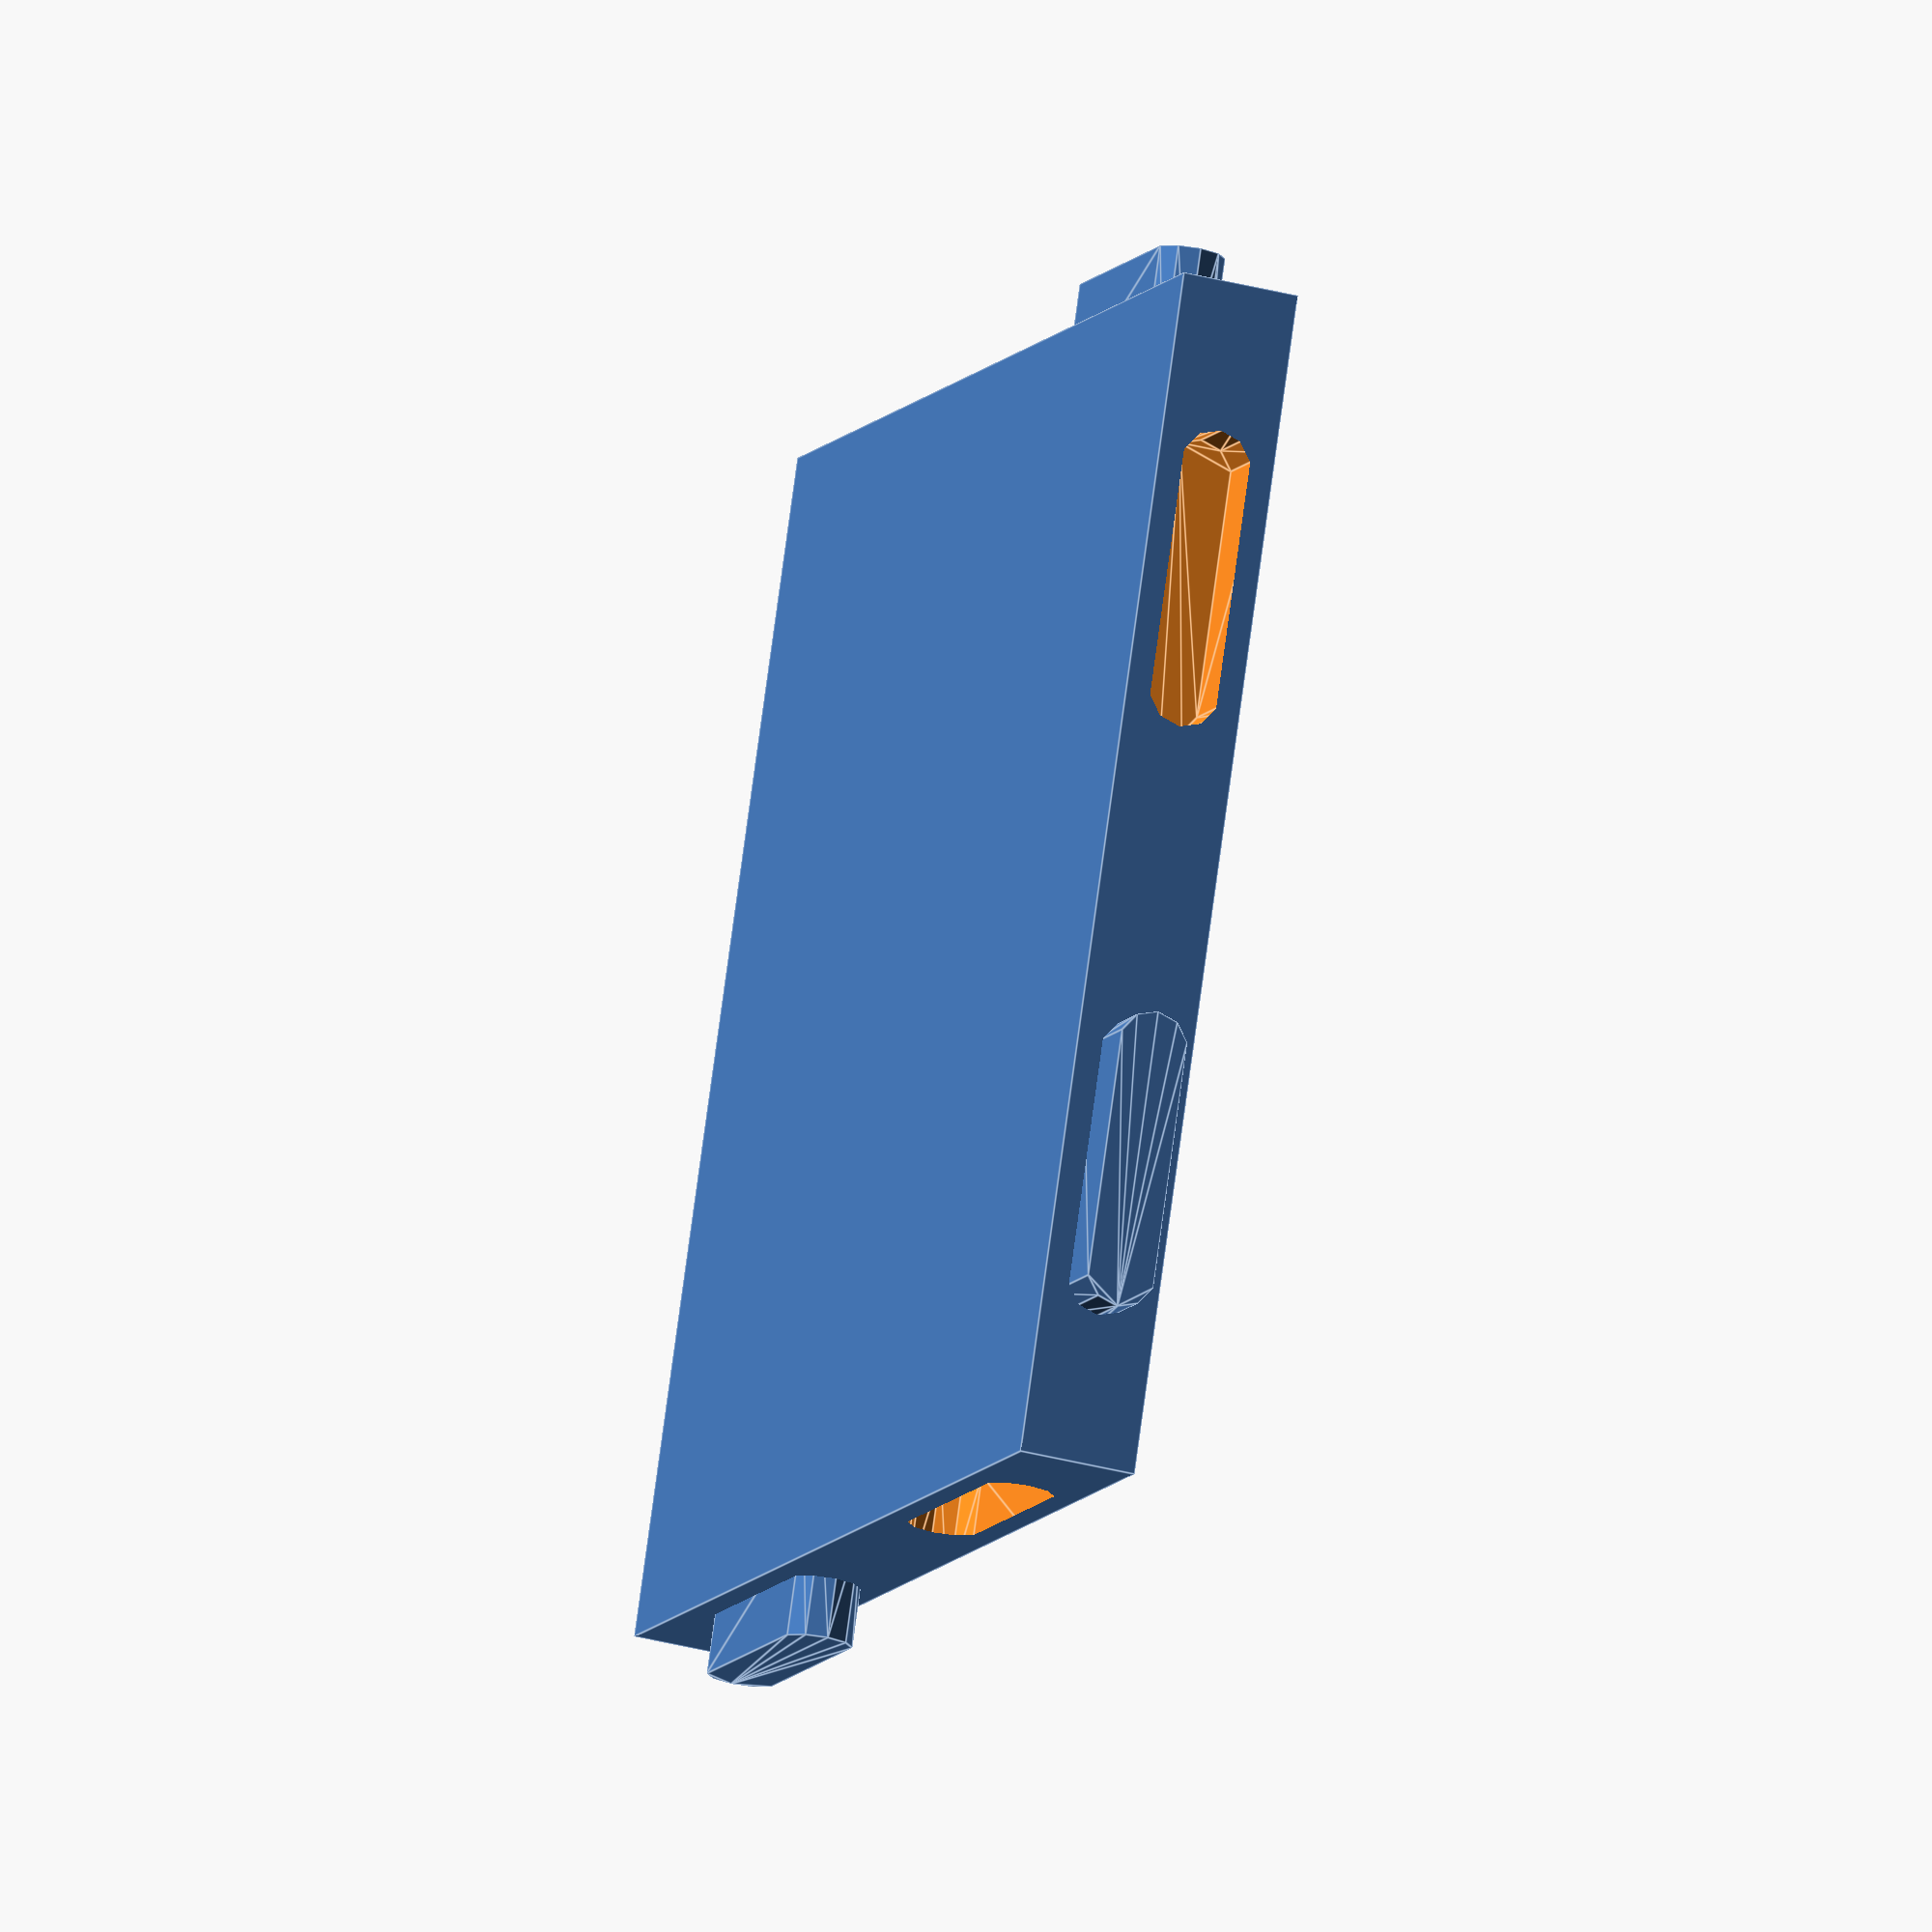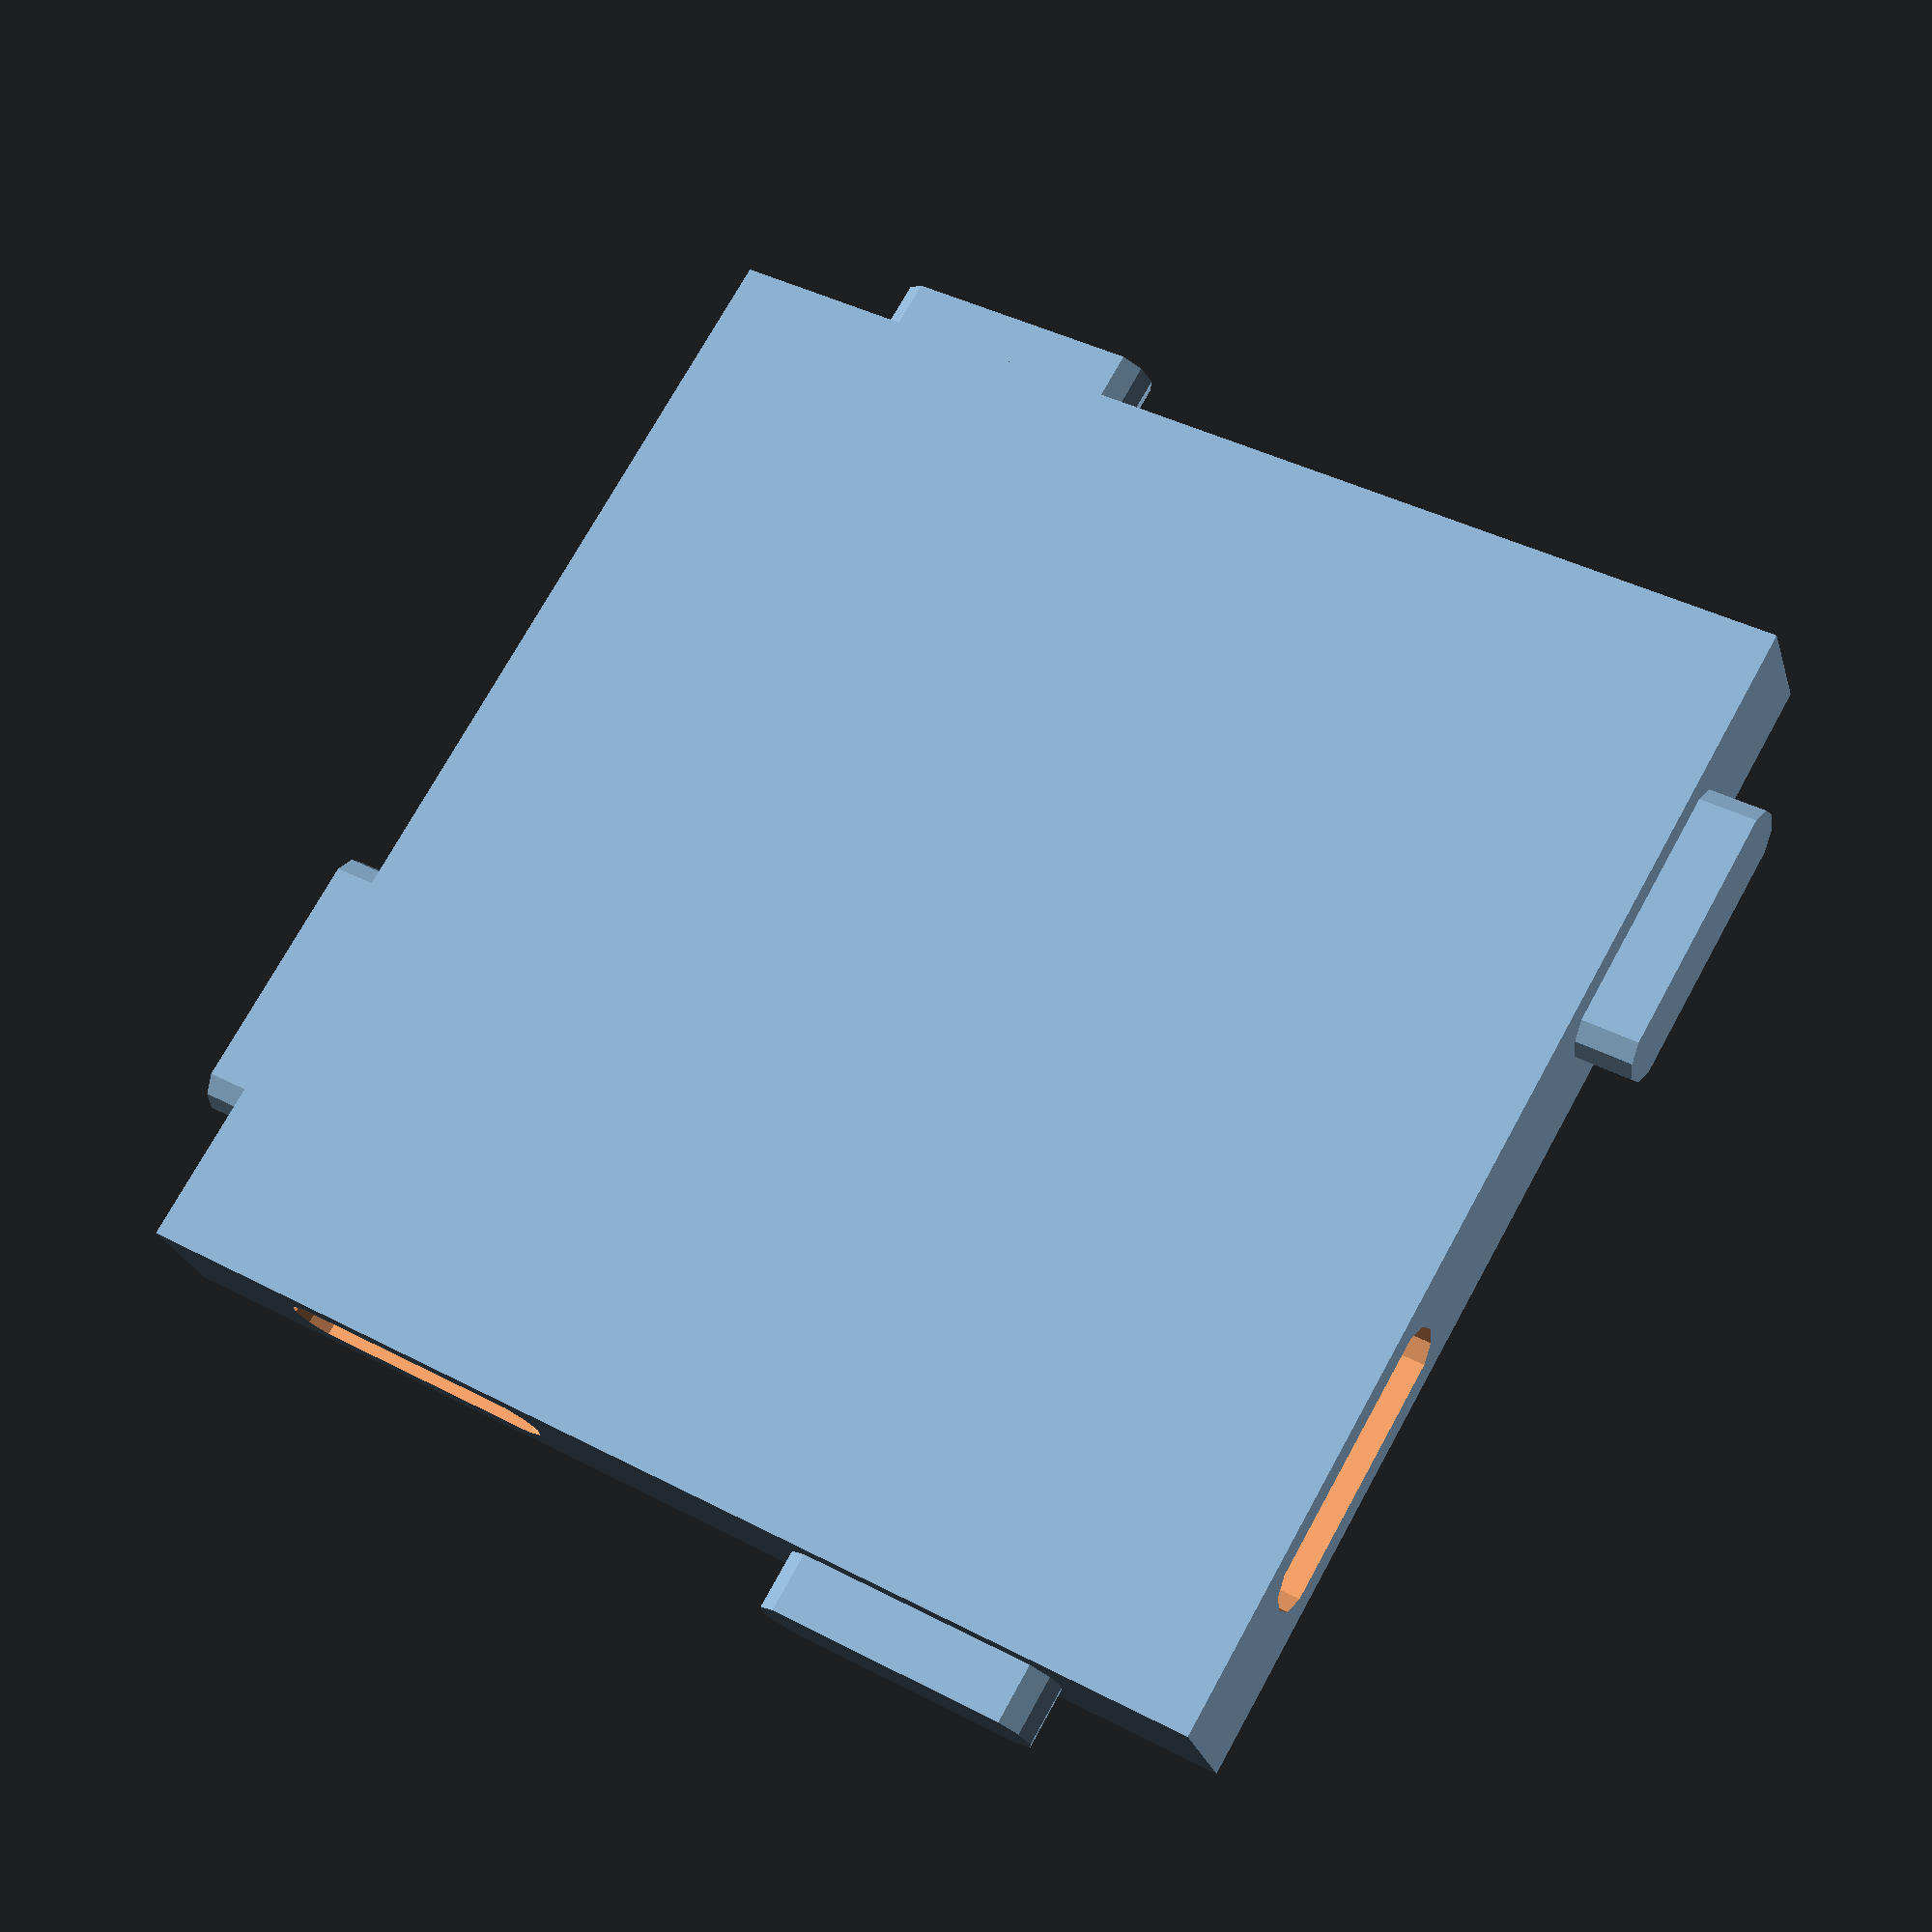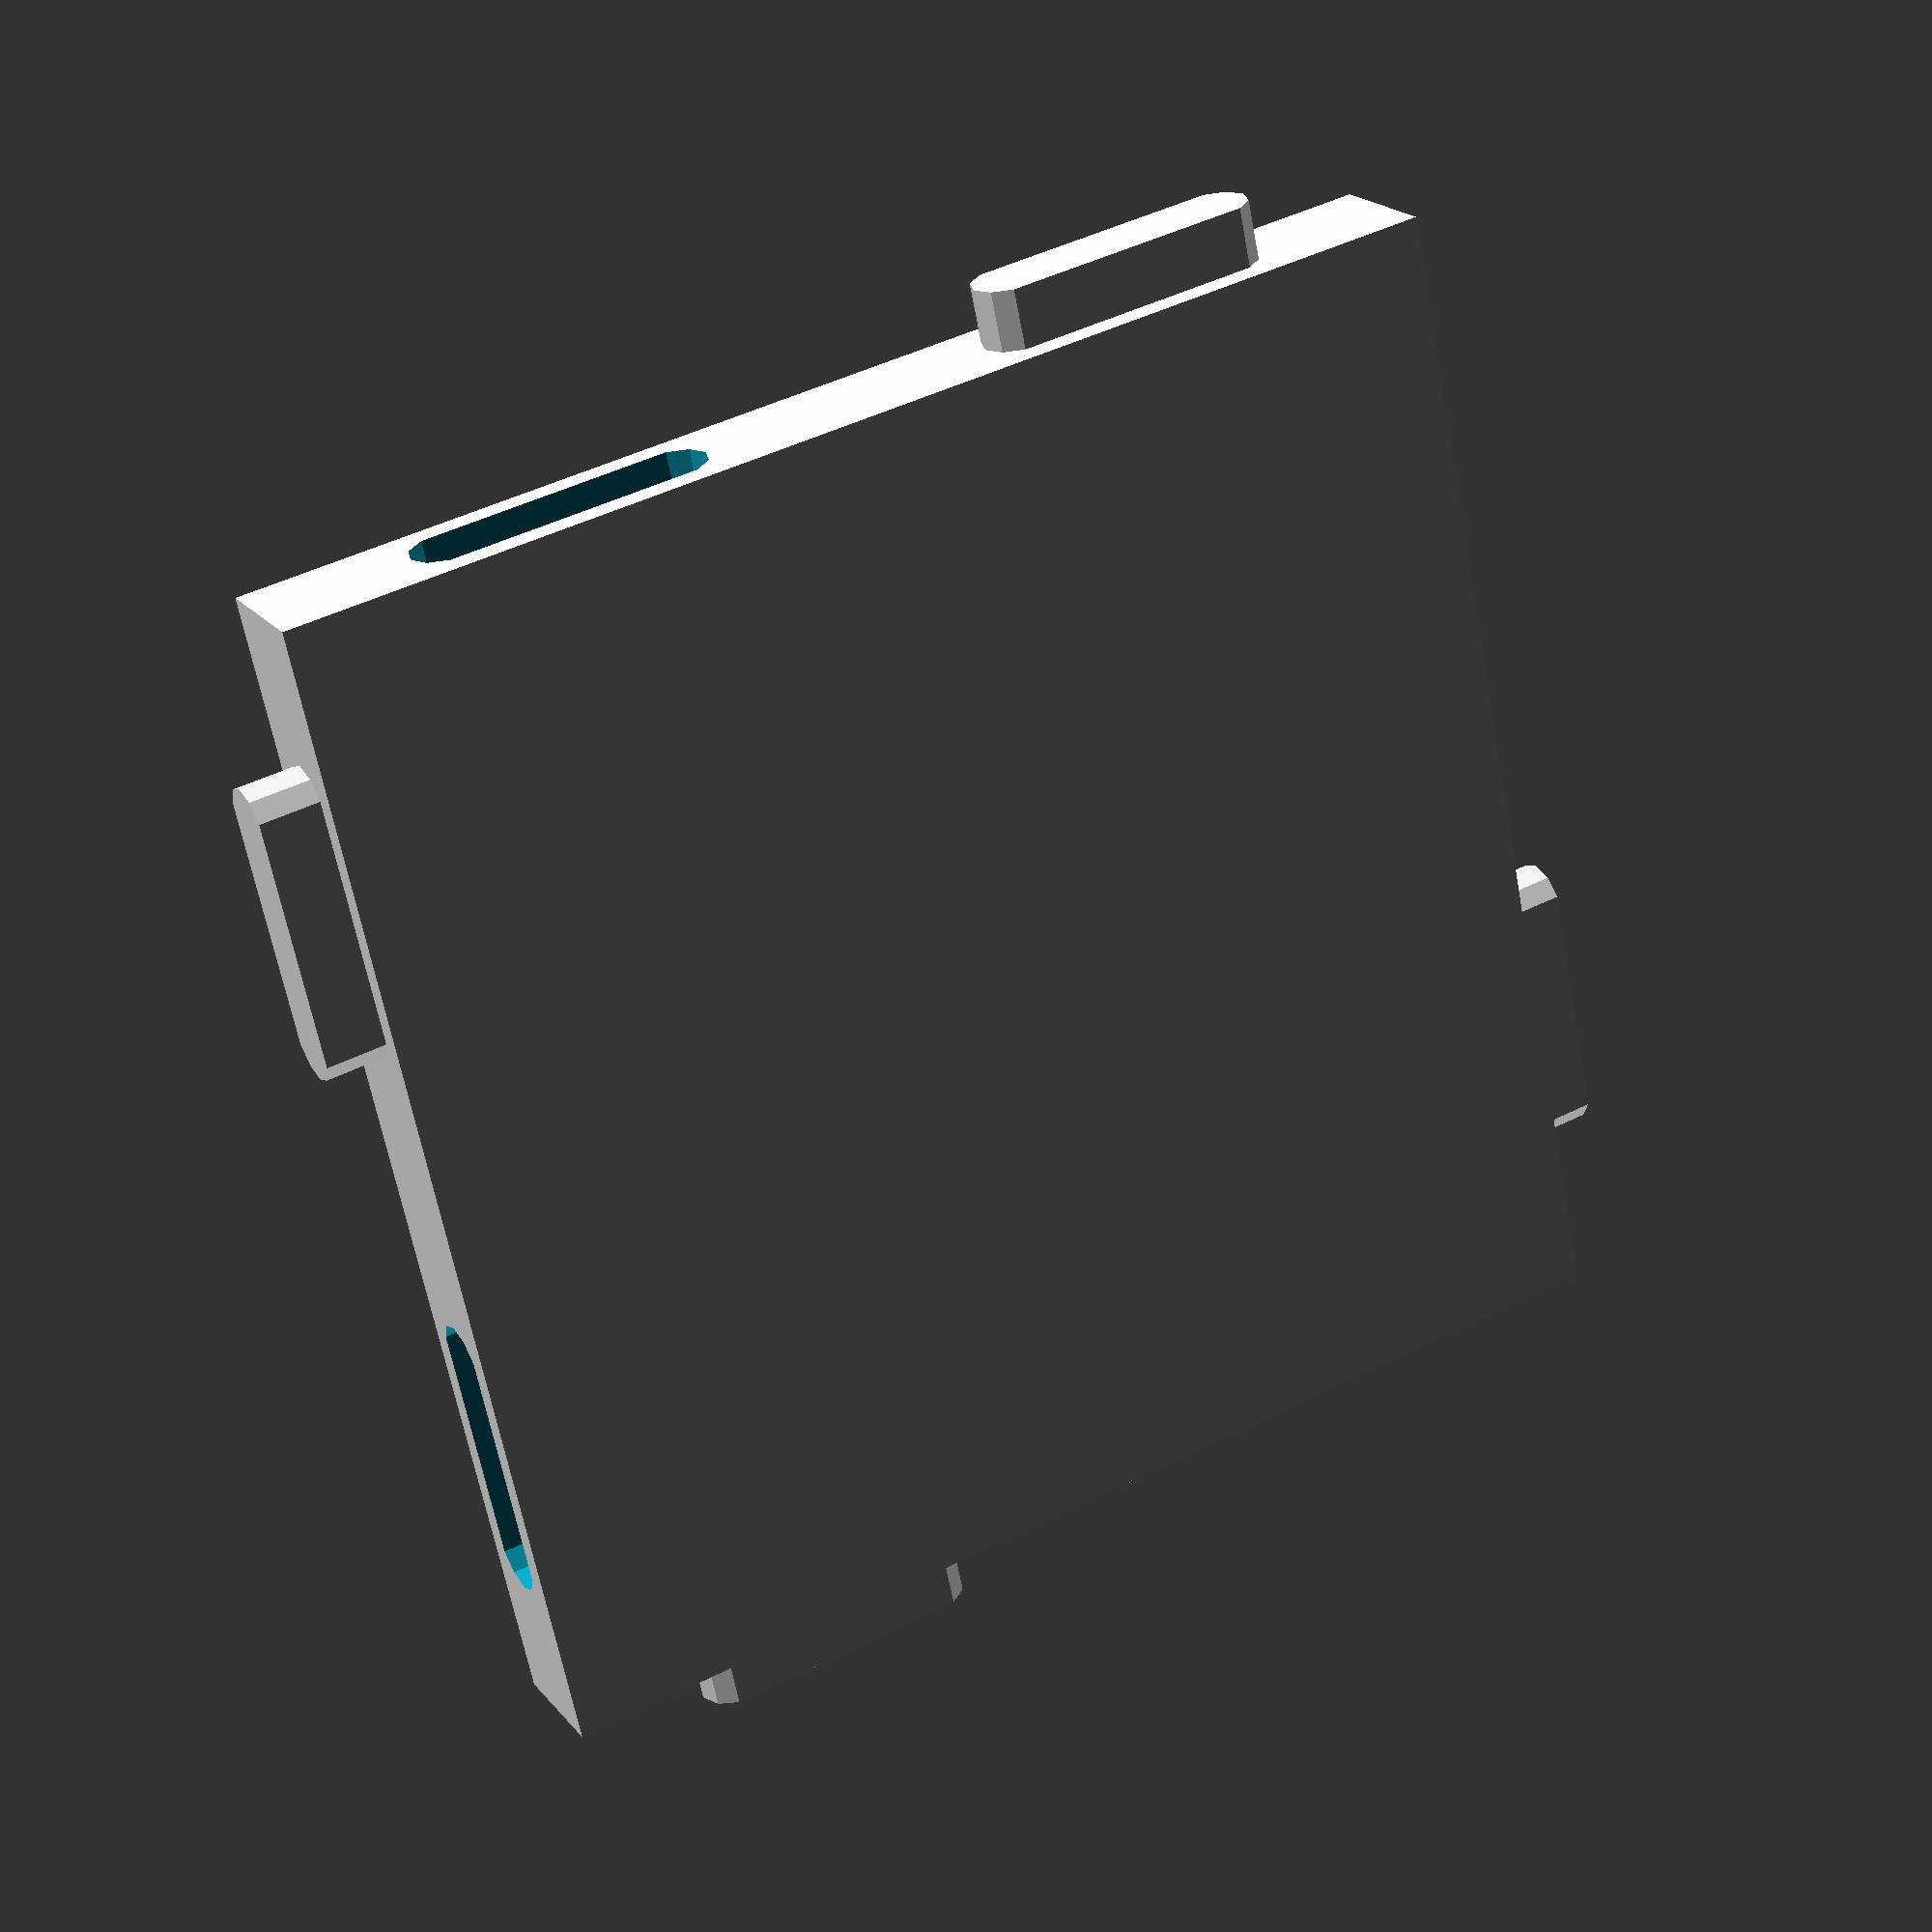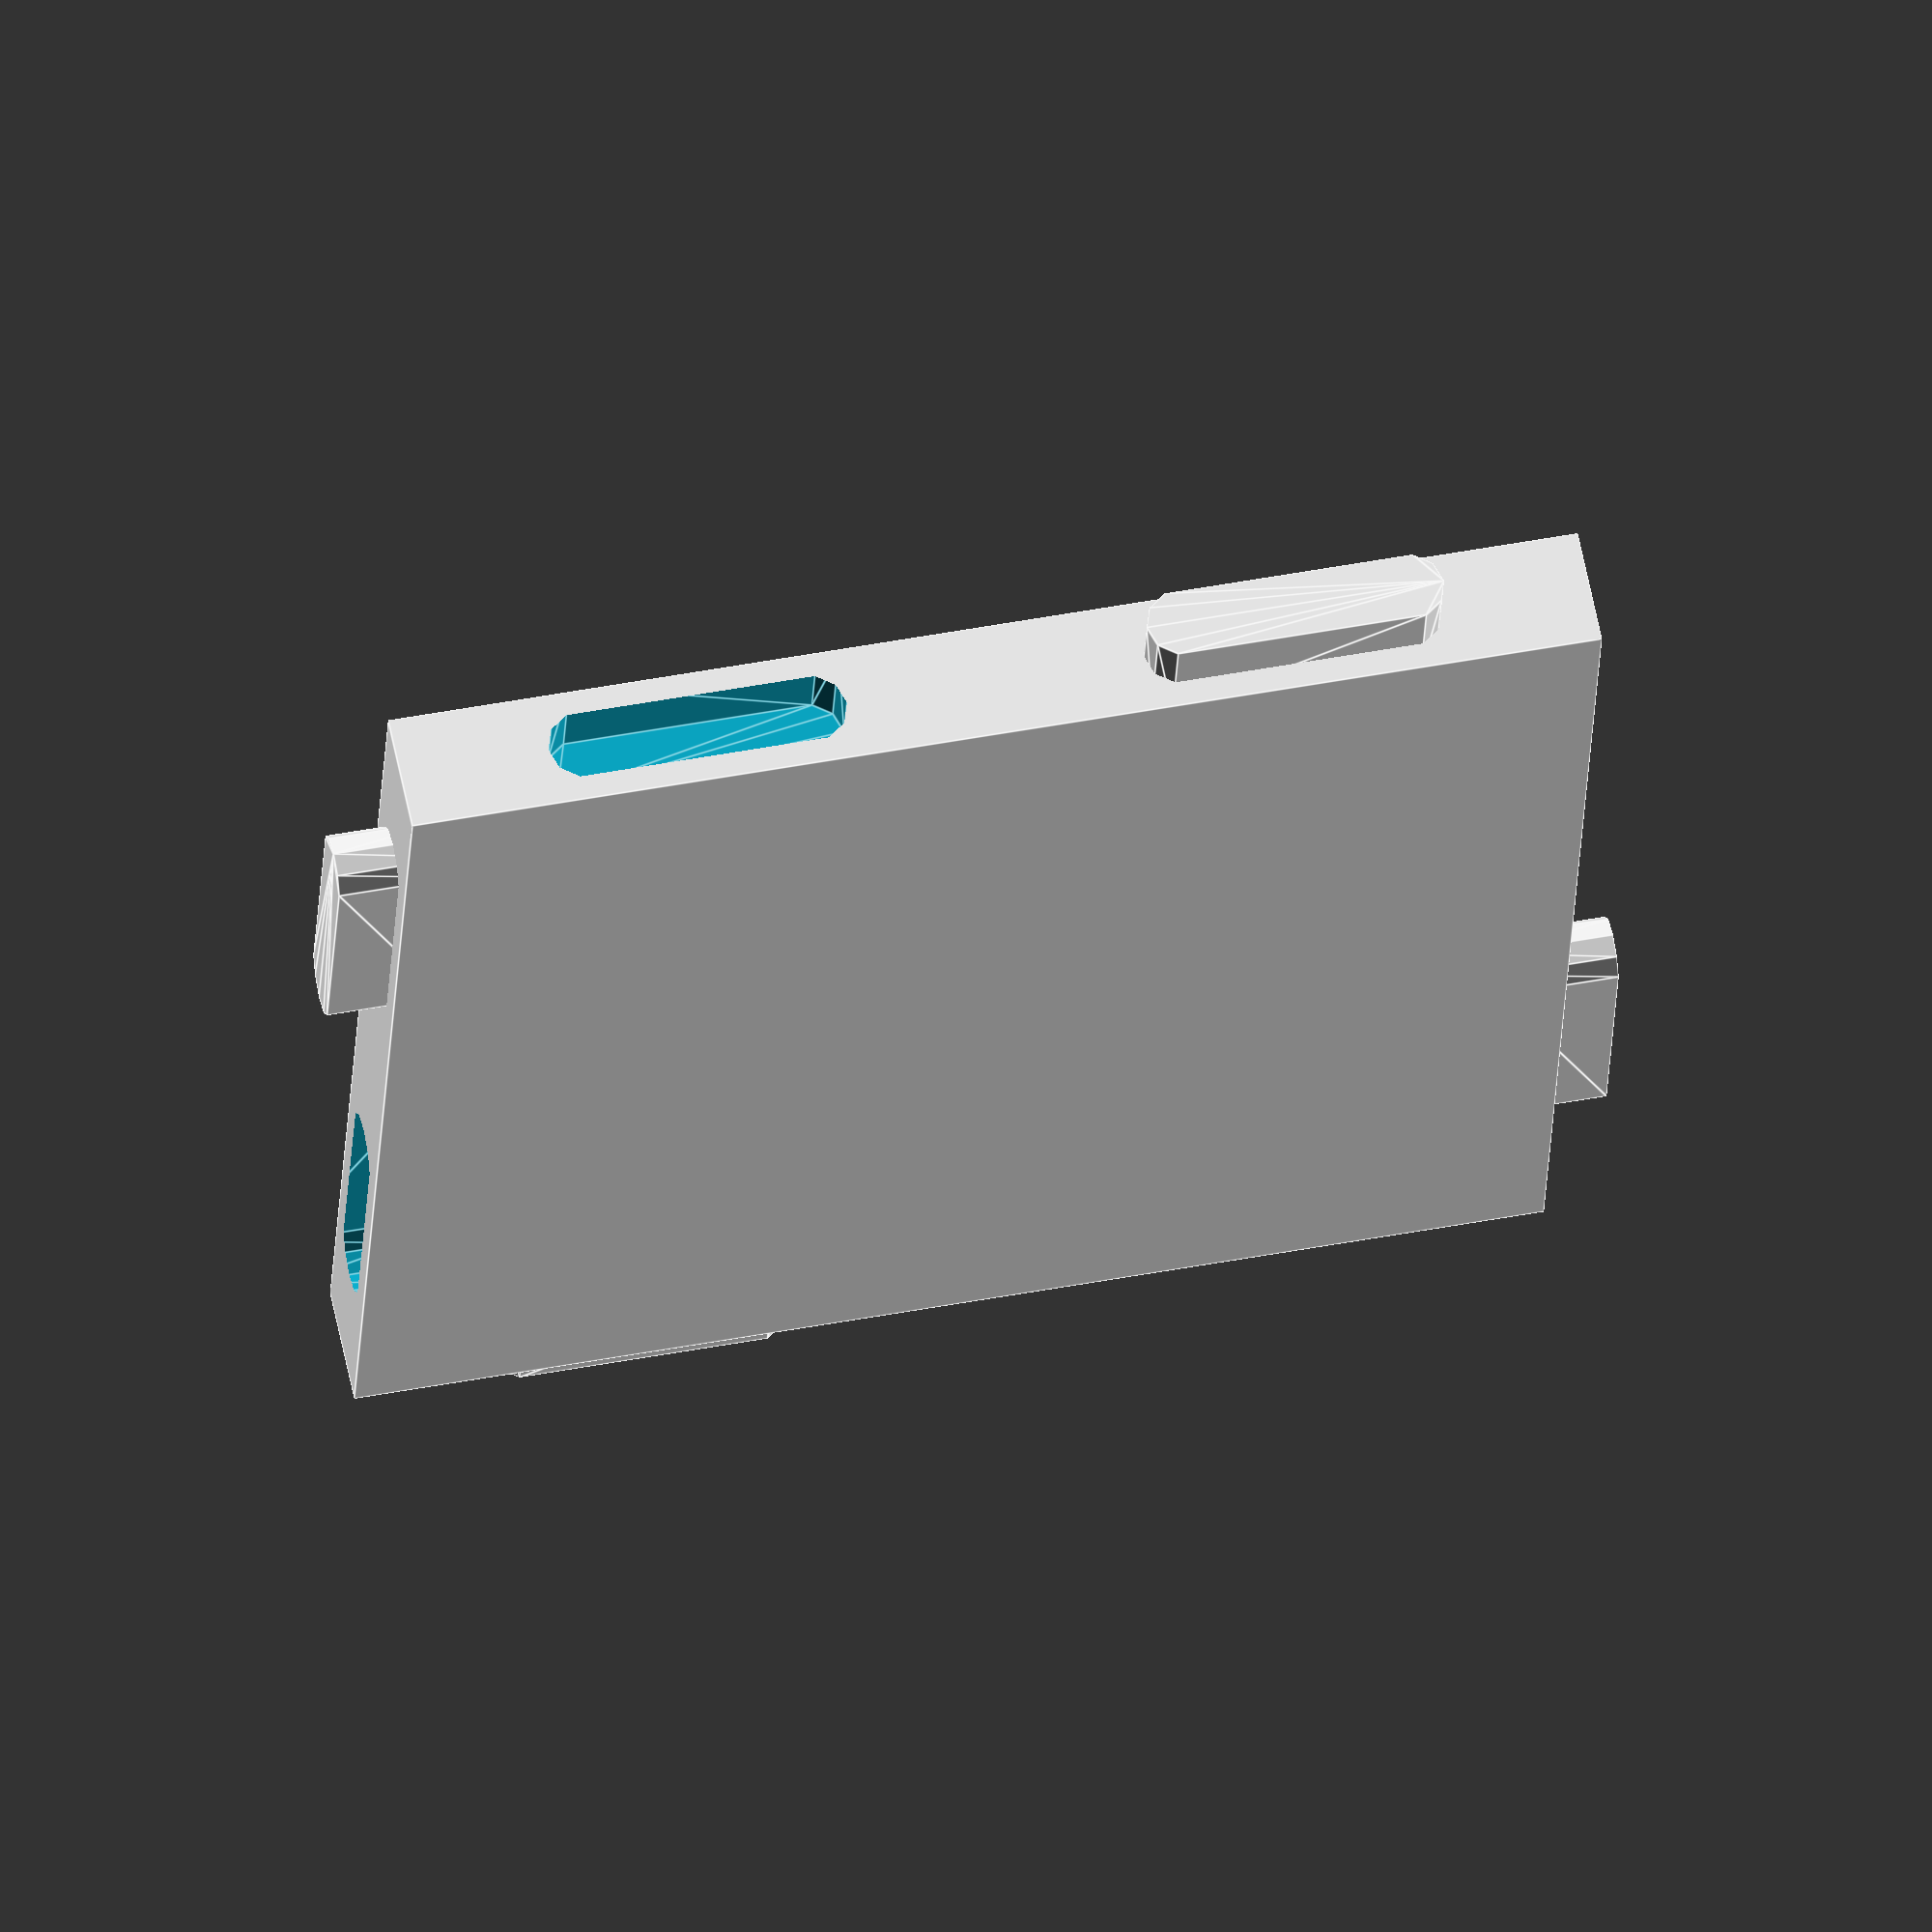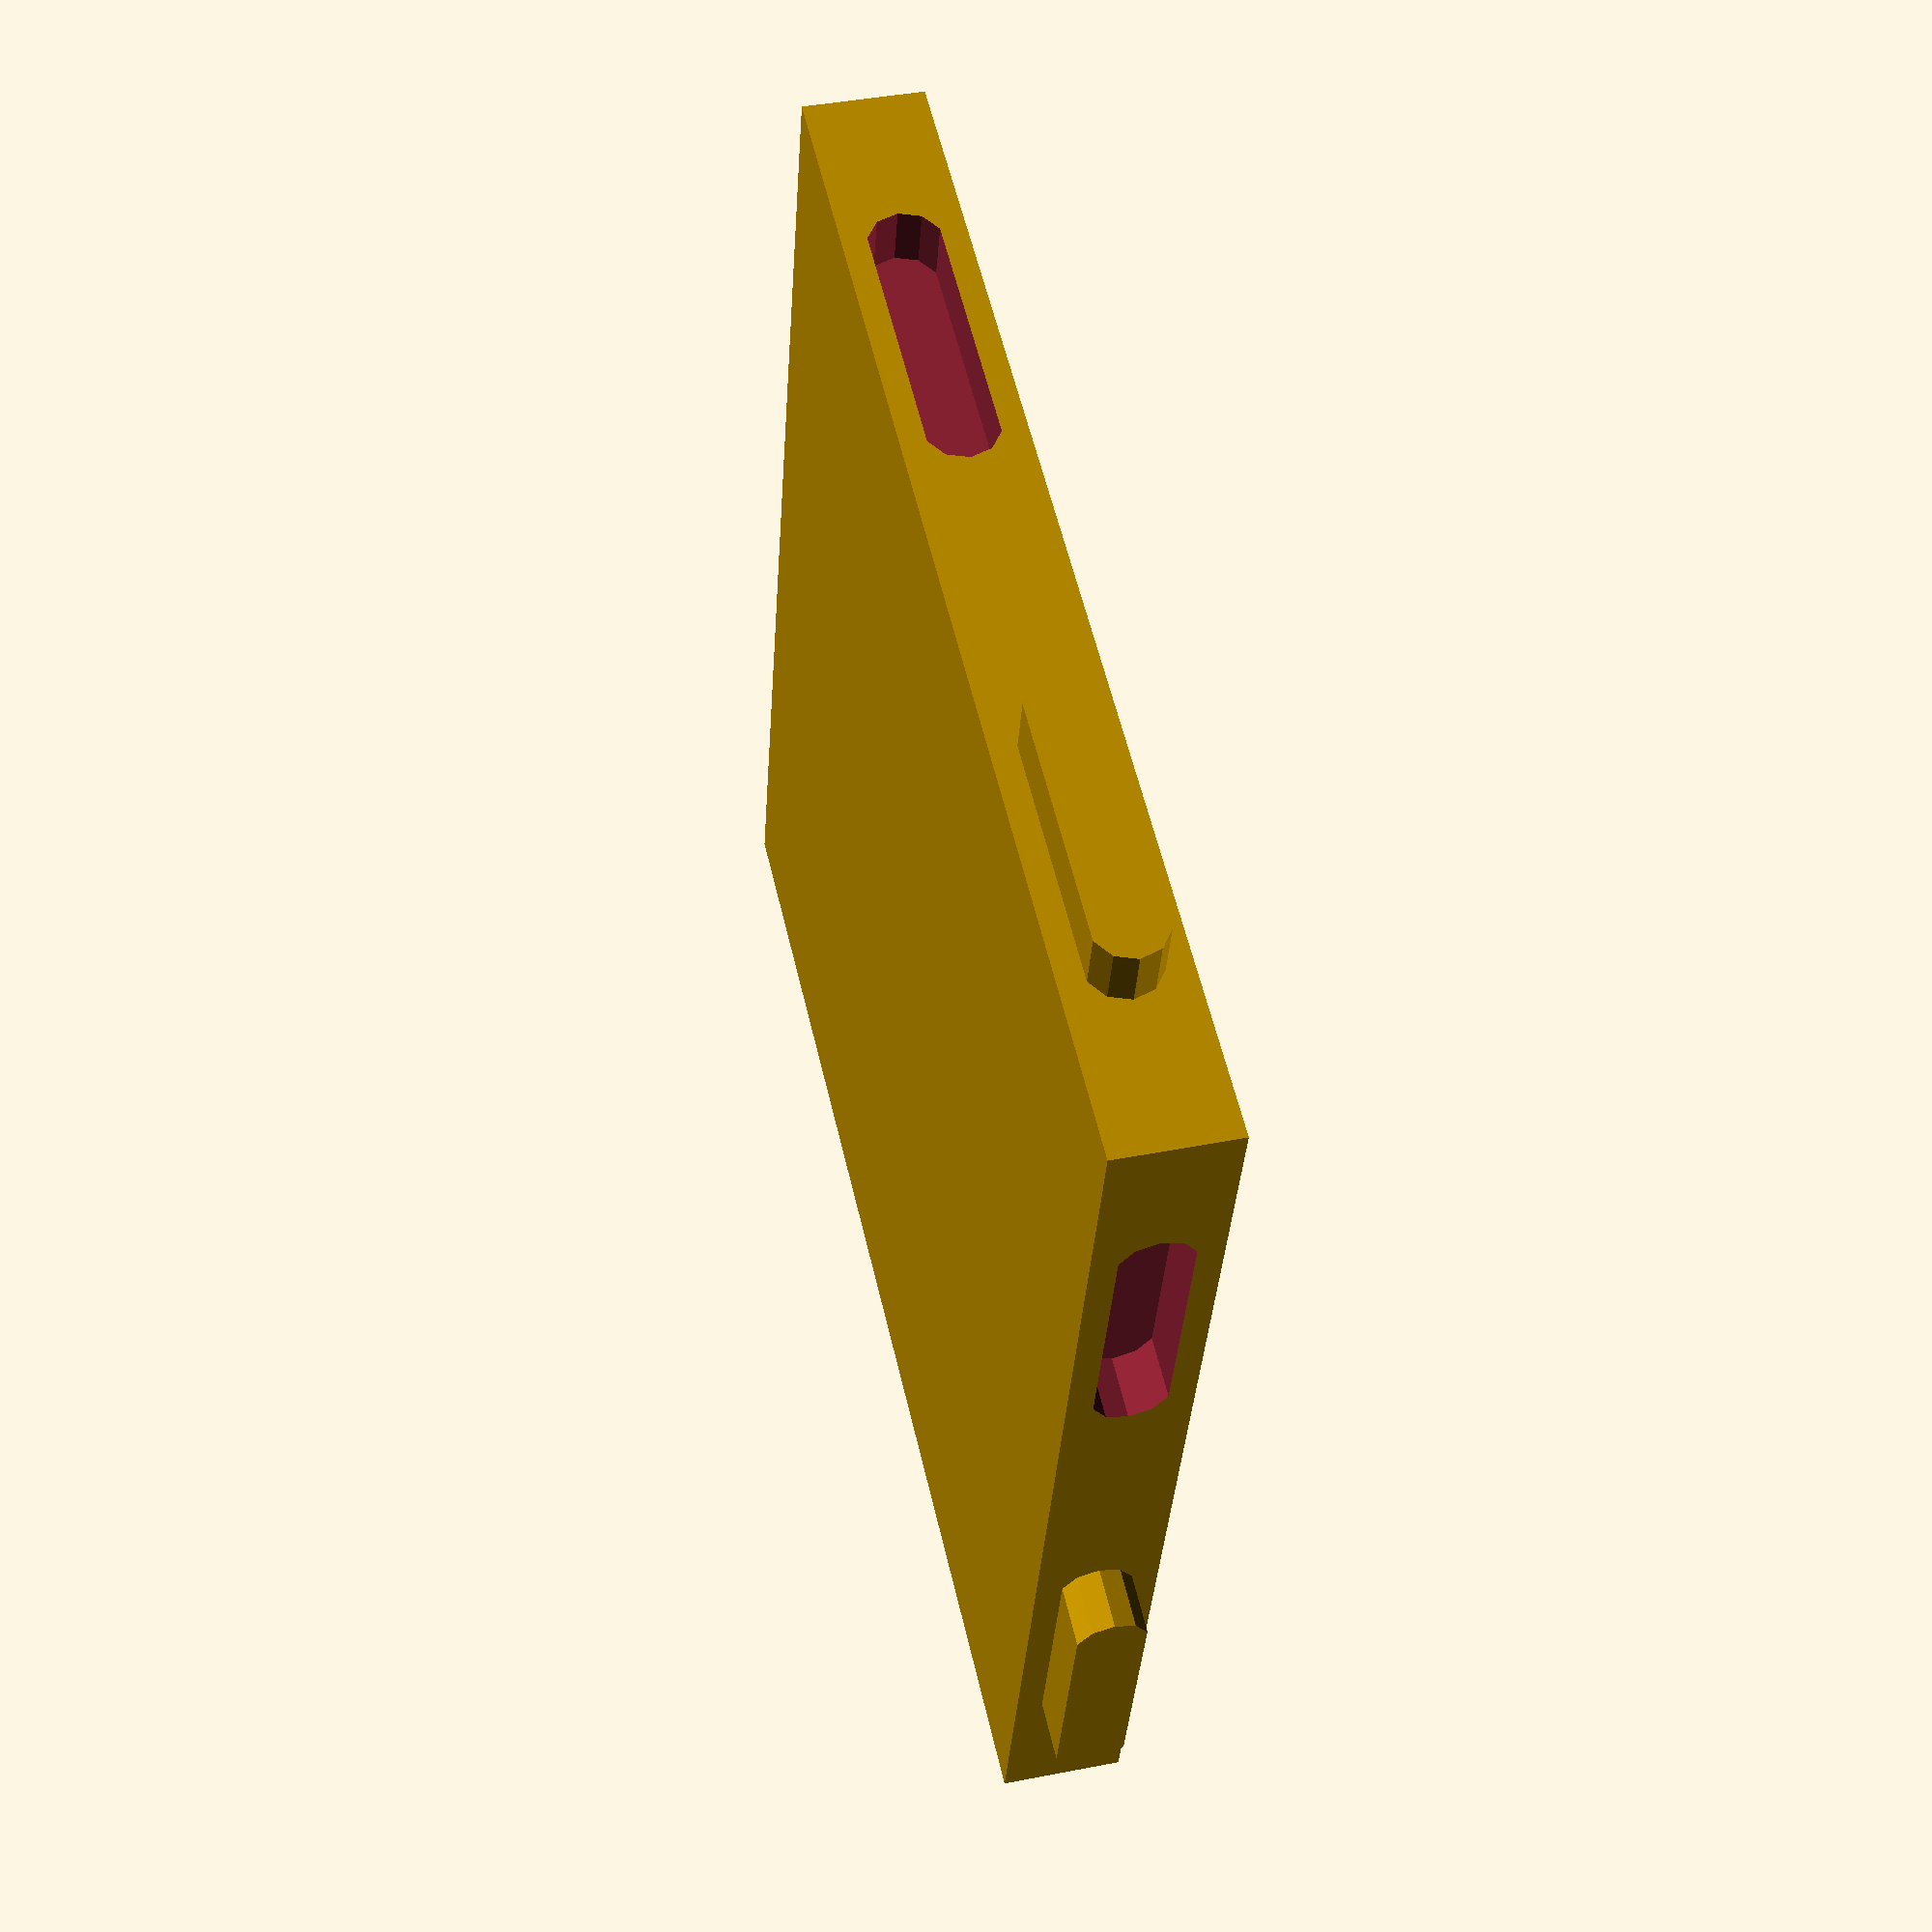
<openscad>
/* +-------------------------------------------+
 * | Tiles the medibot can travel on. |
 * +-------------------------------------------+
 */
 
 /*
  * Tenon will allow tiles to fit together. See https://en.wikipedia.org/wiki/Mortise_and_tenon
  */
module tenon(width, height, depth) {
    radius = height/2;
    hull() {
        translate([-width/2 + radius, 0, 0]) cylinder(h=depth, r=radius, center=true);
        translate([ width/2 - radius, 0, 0]) cylinder(h=depth, r=radius, center=true);
    }
}
 
 /*
  * Base provides an easily assembled part so tiles can fit together.
  */
module base(size, height, tenon_width, tenon_height, tenon_depth, tenon_tolerance=0.1) {
    difference() {
        union() {
            cube([size, size, height]);
            translate([3*size/4, 0, height/2]) rotate([0, 0, 0]) rotate([90, 0, 0]) tenon(tenon_width, tenon_height, tenon_depth);
            translate([size, 3*size/4, height/2]) rotate([0, 0, 90]) rotate([90, 0, 0]) tenon(tenon_width, tenon_height, tenon_depth);
            translate([1*size/4, size, height/2]) rotate([0, 0, 0]) rotate([90, 0, 0]) tenon(tenon_width, tenon_height, tenon_depth);
            translate([0, 1*size/4, height/2]) rotate([0, 0, 90]) rotate([90, 0, 0]) tenon(tenon_width, tenon_height, tenon_depth);
        }
        union() {
            translate([1*size/4, 0, height/2]) rotate([0, 0, 0]) rotate([90, 0, 0]) tenon(tenon_width+tenon_tolerance, tenon_height+tenon_tolerance, tenon_depth+tenon_tolerance);
            translate([size, 1*size/4, height/2]) rotate([0, 0, 90]) rotate([90, 0, 0]) tenon(tenon_width+tenon_tolerance, tenon_height+tenon_tolerance, tenon_depth+tenon_tolerance);
            translate([3*size/4, size, height/2]) rotate([0, 0, 0]) rotate([90, 0, 0]) tenon(tenon_width+tenon_tolerance, tenon_height+tenon_tolerance, tenon_depth+tenon_tolerance);
            translate([0, 3*size/4, height/2]) rotate([0, 0, 90]) rotate([90, 0, 0]) tenon(tenon_width+tenon_tolerance, tenon_height+tenon_tolerance, tenon_depth+tenon_tolerance);
        }
    }
}

base_size = 100;
base_height = 10;
tenon_width = base_size/4;
tenon_height = base_height - 4;
tenon_depth = 10;
base(size=100, height=10, tenon_width=tenon_width, tenon_height=tenon_height, tenon_depth=tenon_depth);
</openscad>
<views>
elev=33.5 azim=67.1 roll=249.8 proj=o view=edges
elev=205.7 azim=299.9 roll=165.0 proj=p view=solid
elev=159.2 azim=102.1 roll=28.0 proj=p view=wireframe
elev=117.6 azim=87.2 roll=11.5 proj=o view=edges
elev=139.6 azim=254.3 roll=283.6 proj=p view=wireframe
</views>
